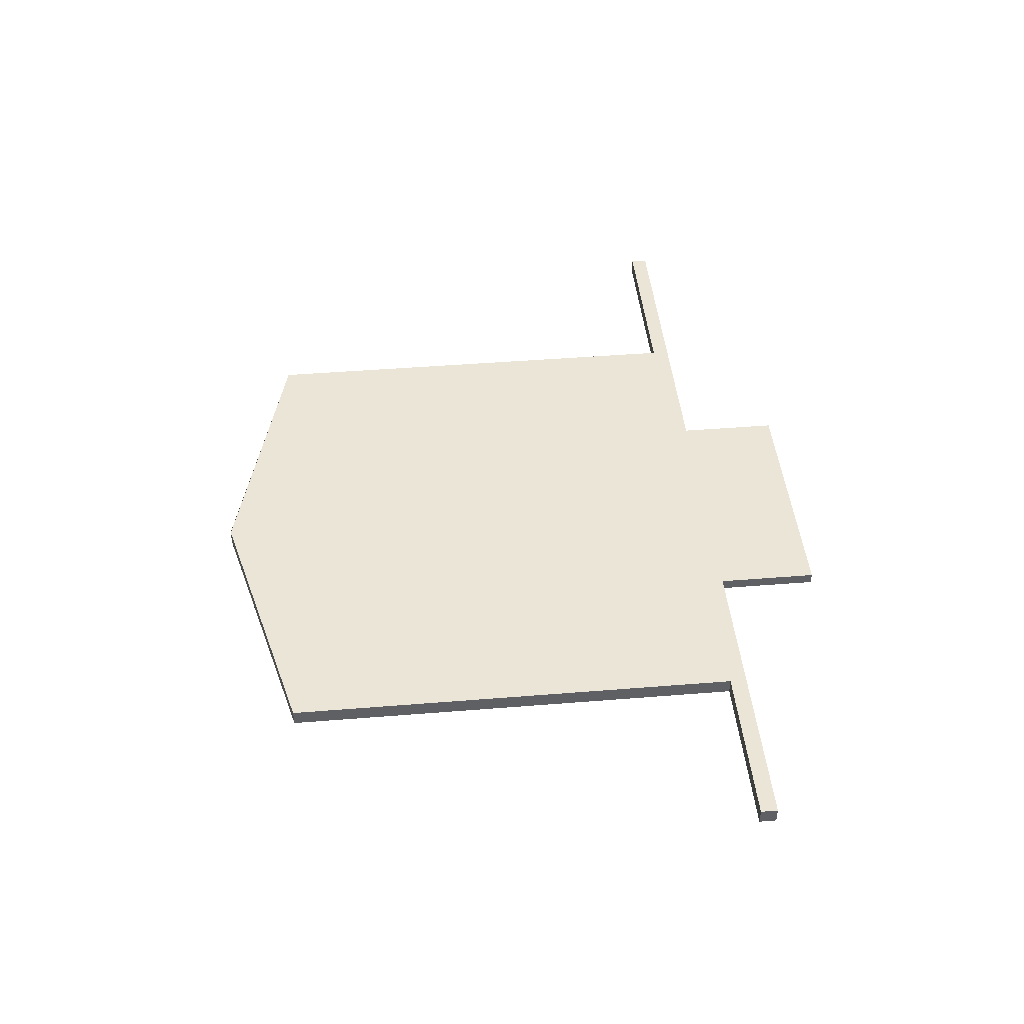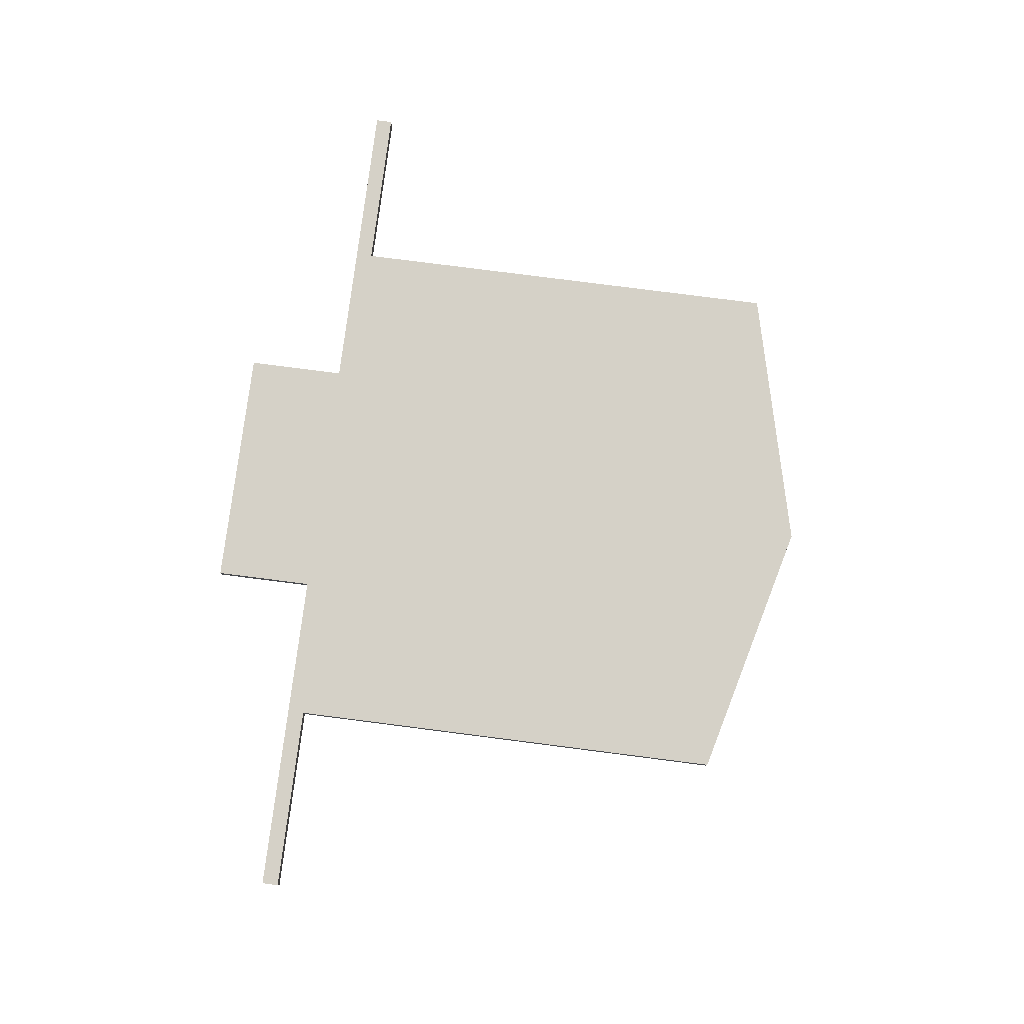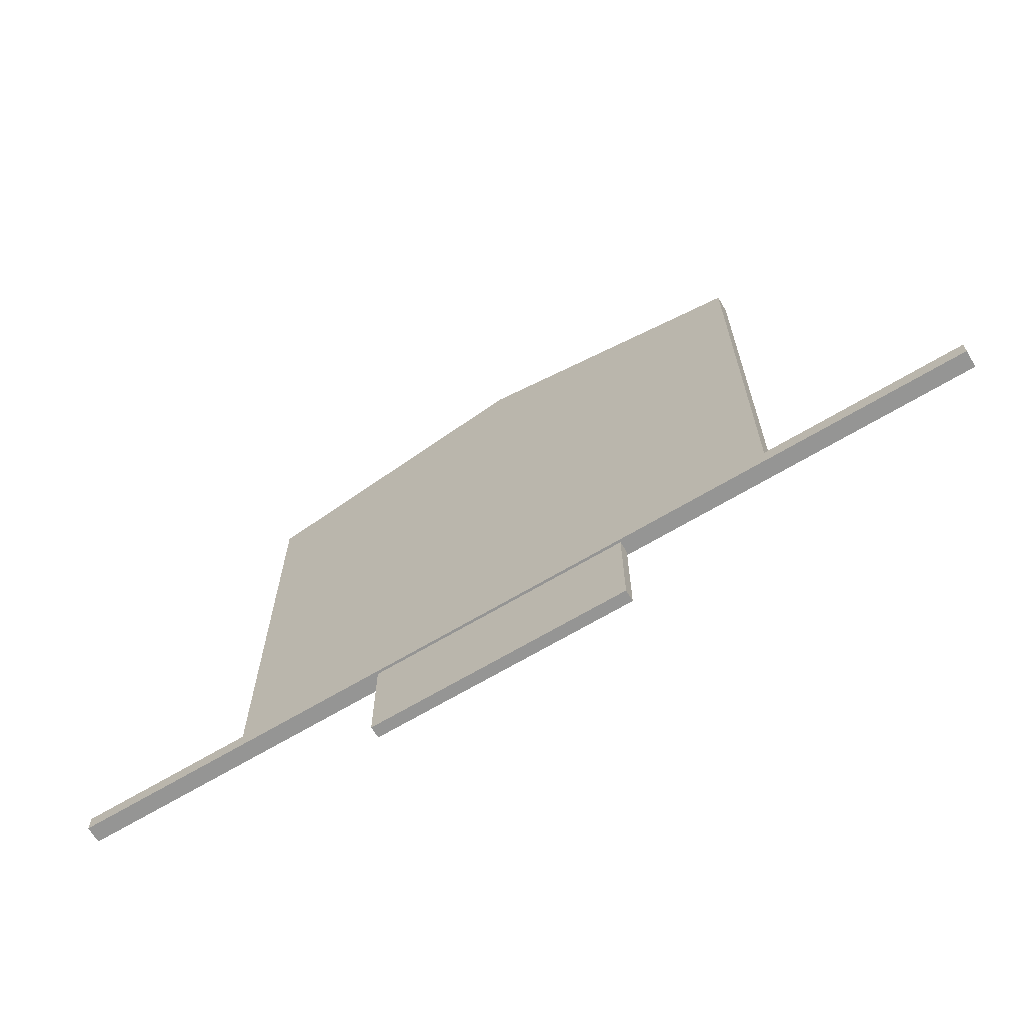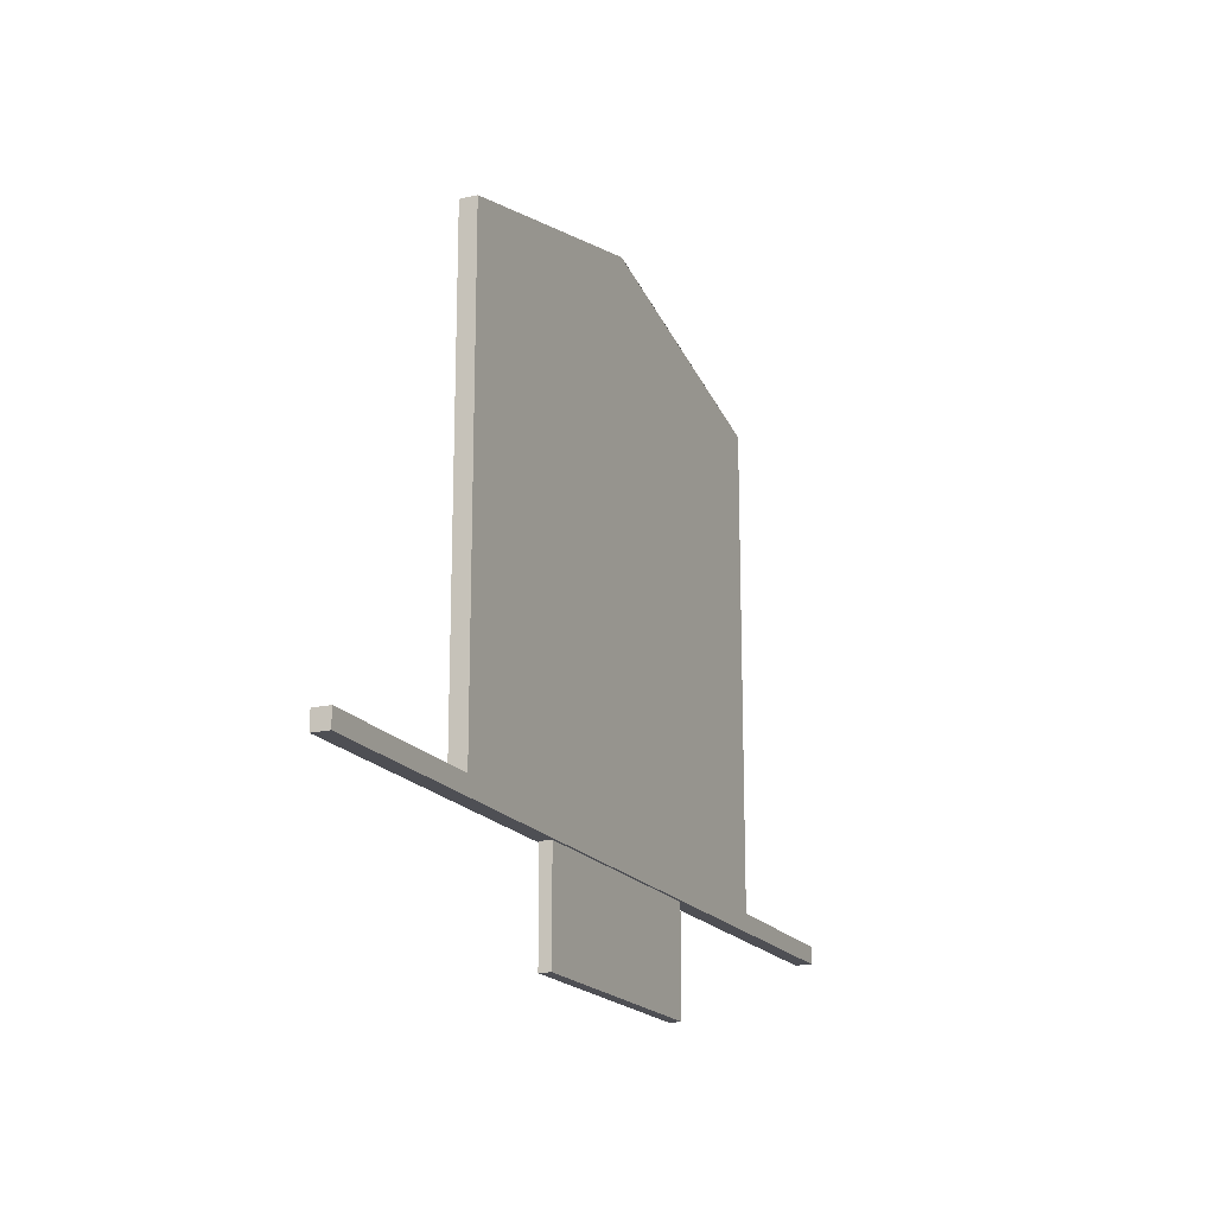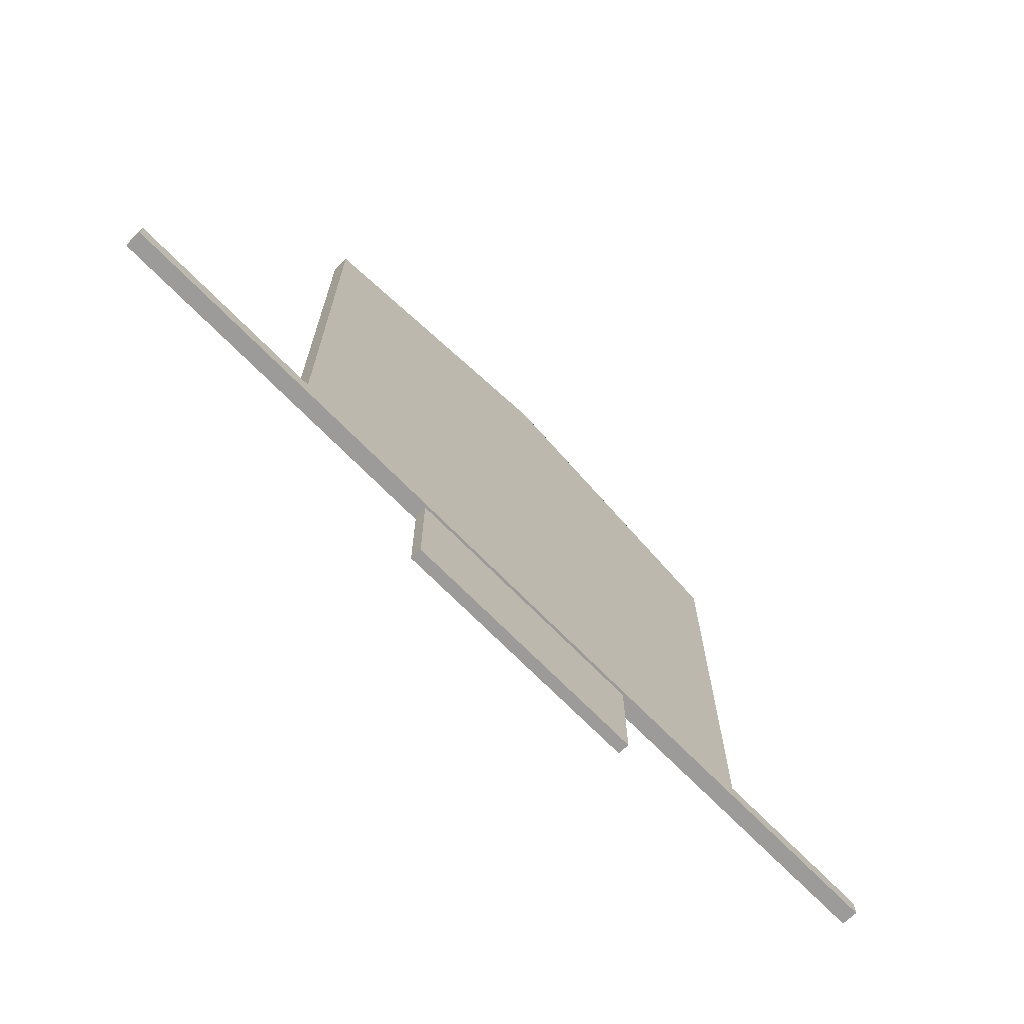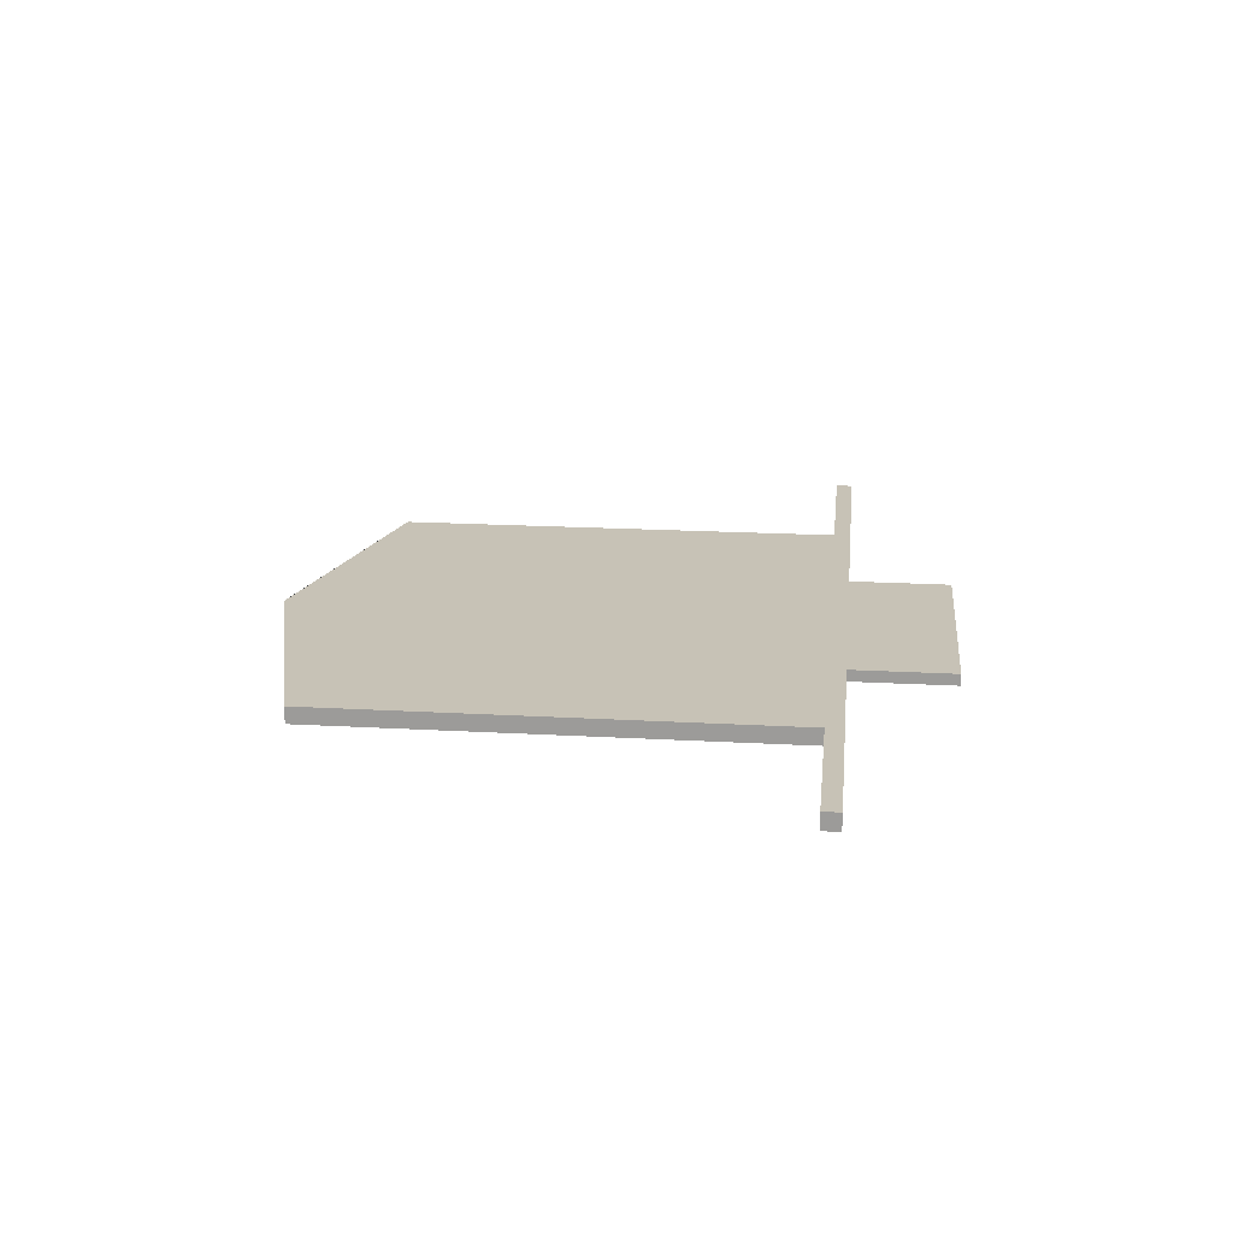
<metadata>
{"format":"obj","ext":"obj","renderer":"f3d","projection":"perspective","resolution":1024,"background":"white","views":[{"elev":44.4,"azim":-95.4,"up":"+Z"},{"elev":79.2,"azim":97.3,"up":"+Z"},{"elev":-67.4,"azim":30.9,"up":"+Y"},{"elev":-18.3,"azim":114.3,"up":"+Y"},{"elev":-69.8,"azim":134.3,"up":"+Y"},{"elev":19.3,"azim":-83.9,"up":"+Z"}]}
</metadata>
<code>
o Cube
v -0.002054 1 -0.03
v 0.462 -1 -0.02072
v -0.002054 1 0.03
v 0.462 -1 0.02072
v 0.002054 1 -0.03
v -0.462 -1 -0.02072
v 0.002054 1 0.03
v -0.462 -1 0.02072
v 1 0 -0.03
v -1 0 0.03
v 1 0 0.03
v -1 0 -0.03
v -1 0.5 0.03
v 1 0.5 -0.03
v 1 0.5 0.03
v -1 0.5 -0.03
v -1 0.75 0.03
v 1 0.75 -0.03
v 1 0.75 0.03
v -1 0.75 -0.03
v 1 -0.5 -0.03
v 1 -0.5 0.03
v -1 -0.5 -0.03
v -1 -0.5 0.03
v 1 -0.75 -0.03
v 1 -0.75 0.03
v -1 -0.75 -0.03
v -1 -0.75 0.03
v 1 -0.875 -0.03
v 1 -0.875 0.03
v -1 -0.875 -0.03
v -1 -0.875 0.03
v 1 -0.9375 -0.03
v 1 -0.9375 0.03
v -1 -0.9375 -0.03
v -1 -0.9375 0.03
v 1.708 -1 -0.03
v 1.708 -1 0.03
v 1.708 -0.9375 -0.03
v 1.708 -0.9375 0.03
v -1.623 -1 -0.03
v -1.623 -1 0.03
v -1.623 -0.9375 -0.03
v -1.623 -0.9375 0.03
v -1 -1 -0.03
v -1 -1 0.03
v 1 -1 -0.03
v 1 -1 0.03
v 0.462 -1.373 -0.02072
v 0.462 -1.373 0.02072
v -0.462 -1.373 -0.02072
v -0.462 -1.373 0.02072
f 1 5 7 3
f 19 3 7 17
f 17 7 5 20
f 6 2 49 51
f 18 1 3 19
f 20 5 1 18
f 23 12 9 21
f 21 9 11 22
f 24 10 12 23
f 22 11 10 24
f 12 16 14 9
f 9 14 15 11
f 10 13 16 12
f 11 15 13 10
f 16 20 18 14
f 14 18 19 15
f 13 17 20 16
f 15 19 17 13
f 26 22 24 28
f 28 24 23 27
f 25 21 22 26
f 27 23 21 25
f 31 27 25 29
f 29 25 26 30
f 32 28 27 31
f 30 26 28 32
f 34 30 32 36
f 36 32 31 35
f 33 29 30 34
f 35 31 29 33
f 45 35 33 47
f 34 48 38 40
f 46 36 44 42
f 48 34 36 46
f 37 39 40 38
f 47 33 39 37
f 48 47 37 38
f 33 34 40 39
f 42 44 43 41
f 45 46 42 41
f 36 35 43 44
f 35 45 41 43
f 6 8 46 45
f 2 6 45 47
f 8 4 48 46
f 4 2 47 48
f 51 49 50 52
f 4 8 52 50
f 8 6 51 52
f 2 4 50 49

</code>
